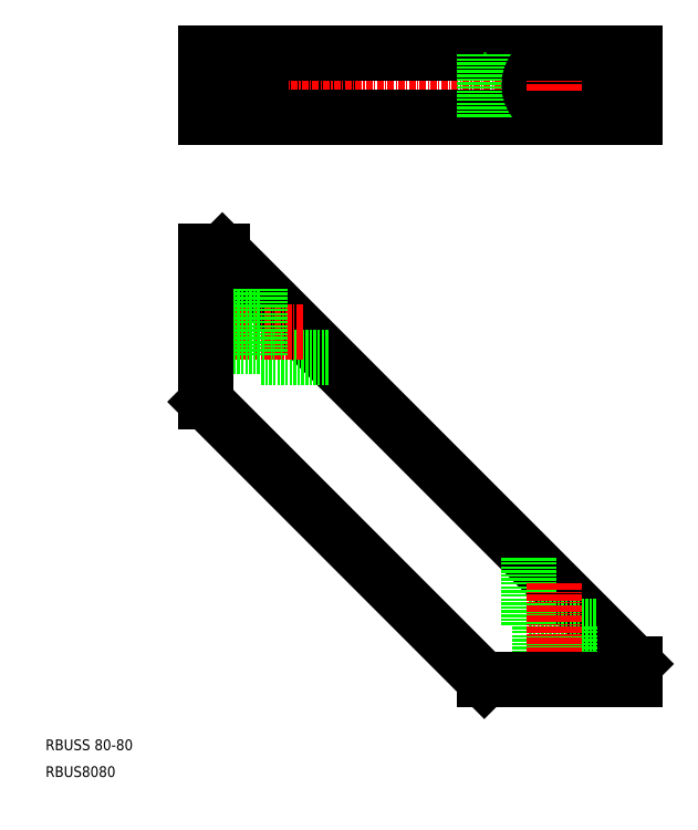
<metadata>
{"format":"dxf","ext":"dxf","renderer":"ezdxf+matplotlib","layout":"modelspace","background":"white","min_lineweight":24,"dpi":150}
</metadata>
<code>
0
SECTION
2
ENTITIES
0
LINE
8
0
10
1685
20
-260.5
30
0
11
1737
21
-312.4
31
0
0
LINE
8
0
10
1688
20
-232.4
30
0
11
1765
21
-309.4
31
0
0
LINE
8
0
10
1747
20
-302.5
30
0
11
1747
21
-312.5
31
0
0
LINE
8
0
10
1745
20
-289.7
30
0
11
1745
21
-302.5
31
0
0
LINE
8
0
10
1752
20
-302.5
30
0
11
1752
21
-312.5
31
0
0
LINE
8
0
10
1745
20
-302.5
30
0
11
1758
21
-302.5
31
0
0
LINE
8
CENTER
10
1750
20
-294.4
30
0
11
1750
21
-314.5
31
0
0
LINE
8
0
10
1765
20
-309.4
30
0
11
1765
21
-312.4
31
0
0
LINE
8
0
10
1737
20
-312.4
30
0
11
1765
21
-312.4
31
0
0
POLYLINE
8
0
66
     1
10
0
20
0
30
0
70
     8
0
VERTEX
8
0
10
1695
20
-206.2
30
0
70
    32
0
VERTEX
8
0
10
1695
20
-206.2
30
0
70
    32
0
VERTEX
8
0
10
1695
20
-206.1
30
0
70
    32
0
VERTEX
8
0
10
1696
20
-206.1
30
0
70
    32
0
VERTEX
8
0
10
1696
20
-206.1
30
0
70
    32
0
VERTEX
8
0
10
1696
20
-206.1
30
0
70
    32
0
VERTEX
8
0
10
1697
20
-206.1
30
0
70
    32
0
VERTEX
8
0
10
1697
20
-206.1
30
0
70
    32
0
VERTEX
8
0
10
1697
20
-206.1
30
0
70
    32
0
VERTEX
8
0
10
1698
20
-206
30
0
70
    32
0
VERTEX
8
0
10
1698
20
-206
30
0
70
    32
0
VERTEX
8
0
10
1698
20
-206
30
0
70
    32
0
VERTEX
8
0
10
1698
20
-205.9
30
0
70
    32
0
VERTEX
8
0
10
1699
20
-205.9
30
0
70
    32
0
VERTEX
8
0
10
1699
20
-205.9
30
0
70
    32
0
VERTEX
8
0
10
1699
20
-205.8
30
0
70
    32
0
VERTEX
8
0
10
1700
20
-205.8
30
0
70
    32
0
VERTEX
8
0
10
1700
20
-205.7
30
0
70
    32
0
VERTEX
8
0
10
1700
20
-205.7
30
0
70
    32
0
VERTEX
8
0
10
1700
20
-205.6
30
0
70
    32
0
VERTEX
8
0
10
1701
20
-205.6
30
0
70
    32
0
VERTEX
8
0
10
1701
20
-205.5
30
0
70
    32
0
VERTEX
8
0
10
1701
20
-205.5
30
0
70
    32
0
VERTEX
8
0
10
1702
20
-205.4
30
0
70
    32
0
VERTEX
8
0
10
1702
20
-205.3
30
0
70
    32
0
VERTEX
8
0
10
1702
20
-205.3
30
0
70
    32
0
VERTEX
8
0
10
1702
20
-205.2
30
0
70
    32
0
VERTEX
8
0
10
1703
20
-205.1
30
0
70
    32
0
VERTEX
8
0
10
1703
20
-205.1
30
0
70
    32
0
VERTEX
8
0
10
1703
20
-205
30
0
70
    32
0
VERTEX
8
0
10
1703
20
-204.9
30
0
70
    32
0
VERTEX
8
0
10
1704
20
-204.8
30
0
70
    32
0
VERTEX
8
0
10
1704
20
-204.8
30
0
70
    32
0
VERTEX
8
0
10
1704
20
-204.7
30
0
70
    32
0
VERTEX
8
0
10
1704
20
-204.6
30
0
70
    32
0
VERTEX
8
0
10
1704
20
-204.5
30
0
70
    32
0
VERTEX
8
0
10
1705
20
-204.4
30
0
70
    32
0
VERTEX
8
0
10
1705
20
-204.3
30
0
70
    32
0
VERTEX
8
0
10
1705
20
-204.2
30
0
70
    32
0
VERTEX
8
0
10
1705
20
-204.1
30
0
70
    32
0
VERTEX
8
0
10
1705
20
-204
30
0
70
    32
0
VERTEX
8
0
10
1706
20
-203.9
30
0
70
    32
0
VERTEX
8
0
10
1706
20
-203.8
30
0
70
    32
0
VERTEX
8
0
10
1706
20
-203.7
30
0
70
    32
0
VERTEX
8
0
10
1706
20
-203.6
30
0
70
    32
0
VERTEX
8
0
10
1706
20
-203.5
30
0
70
    32
0
VERTEX
8
0
10
1706
20
-203.4
30
0
70
    32
0
VERTEX
8
0
10
1706
20
-203.3
30
0
70
    32
0
VERTEX
8
0
10
1707
20
-203.2
30
0
70
    32
0
VERTEX
8
0
10
1707
20
-203.1
30
0
70
    32
0
VERTEX
8
0
10
1707
20
-203
30
0
70
    32
0
VERTEX
8
0
10
1707
20
-202.9
30
0
70
    32
0
VERTEX
8
0
10
1707
20
-202.8
30
0
70
    32
0
VERTEX
8
0
10
1707
20
-202.7
30
0
70
    32
0
VERTEX
8
0
10
1707
20
-202.6
30
0
70
    32
0
VERTEX
8
0
10
1707
20
-202.4
30
0
70
    32
0
VERTEX
8
0
10
1707
20
-202.3
30
0
70
    32
0
VERTEX
8
0
10
1707
20
-202.2
30
0
70
    32
0
VERTEX
8
0
10
1707
20
-202.1
30
0
70
    32
0
VERTEX
8
0
10
1707
20
-202
30
0
70
    32
0
VERTEX
8
0
10
1707
20
-201.9
30
0
70
    32
0
VERTEX
8
0
10
1707
20
-201.8
30
0
70
    32
0
VERTEX
8
0
10
1707
20
-201.6
30
0
70
    32
0
VERTEX
8
0
10
1707
20
-201.5
30
0
70
    32
0
VERTEX
8
0
10
1707
20
-201.4
30
0
70
    32
0
VERTEX
8
0
10
1707
20
-201.3
30
0
70
    32
0
VERTEX
8
0
10
1707
20
-201.2
30
0
70
    32
0
VERTEX
8
0
10
1707
20
-201.1
30
0
70
    32
0
VERTEX
8
0
10
1707
20
-200.9
30
0
70
    32
0
VERTEX
8
0
10
1707
20
-200.8
30
0
70
    32
0
VERTEX
8
0
10
1707
20
-200.7
30
0
70
    32
0
VERTEX
8
0
10
1707
20
-200.6
30
0
70
    32
0
VERTEX
8
0
10
1707
20
-200.5
30
0
70
    32
0
VERTEX
8
0
10
1707
20
-200.4
30
0
70
    32
0
VERTEX
8
0
10
1707
20
-200.2
30
0
70
    32
0
VERTEX
8
0
10
1707
20
-200.1
30
0
70
    32
0
VERTEX
8
0
10
1707
20
-200
30
0
70
    32
0
VERTEX
8
0
10
1707
20
-199.9
30
0
70
    32
0
VERTEX
8
0
10
1707
20
-199.8
30
0
70
    32
0
VERTEX
8
0
10
1707
20
-199.7
30
0
70
    32
0
VERTEX
8
0
10
1707
20
-199.6
30
0
70
    32
0
VERTEX
8
0
10
1706
20
-199.5
30
0
70
    32
0
VERTEX
8
0
10
1706
20
-199.4
30
0
70
    32
0
VERTEX
8
0
10
1706
20
-199.3
30
0
70
    32
0
VERTEX
8
0
10
1706
20
-199.2
30
0
70
    32
0
VERTEX
8
0
10
1706
20
-199.1
30
0
70
    32
0
VERTEX
8
0
10
1706
20
-199
30
0
70
    32
0
VERTEX
8
0
10
1706
20
-198.9
30
0
70
    32
0
VERTEX
8
0
10
1705
20
-198.8
30
0
70
    32
0
VERTEX
8
0
10
1705
20
-198.7
30
0
70
    32
0
VERTEX
8
0
10
1705
20
-198.6
30
0
70
    32
0
VERTEX
8
0
10
1705
20
-198.5
30
0
70
    32
0
VERTEX
8
0
10
1705
20
-198.4
30
0
70
    32
0
VERTEX
8
0
10
1704
20
-198.3
30
0
70
    32
0
VERTEX
8
0
10
1704
20
-198.2
30
0
70
    32
0
VERTEX
8
0
10
1704
20
-198.1
30
0
70
    32
0
VERTEX
8
0
10
1704
20
-198
30
0
70
    32
0
VERTEX
8
0
10
1704
20
-198
30
0
70
    32
0
VERTEX
8
0
10
1703
20
-197.9
30
0
70
    32
0
VERTEX
8
0
10
1703
20
-197.8
30
0
70
    32
0
VERTEX
8
0
10
1703
20
-197.7
30
0
70
    32
0
VERTEX
8
0
10
1703
20
-197.7
30
0
70
    32
0
VERTEX
8
0
10
1702
20
-197.6
30
0
70
    32
0
VERTEX
8
0
10
1702
20
-197.5
30
0
70
    32
0
VERTEX
8
0
10
1702
20
-197.5
30
0
70
    32
0
VERTEX
8
0
10
1702
20
-197.4
30
0
70
    32
0
VERTEX
8
0
10
1701
20
-197.3
30
0
70
    32
0
VERTEX
8
0
10
1701
20
-197.3
30
0
70
    32
0
VERTEX
8
0
10
1701
20
-197.2
30
0
70
    32
0
VERTEX
8
0
10
1700
20
-197.2
30
0
70
    32
0
VERTEX
8
0
10
1700
20
-197.1
30
0
70
    32
0
VERTEX
8
0
10
1700
20
-197.1
30
0
70
    32
0
VERTEX
8
0
10
1700
20
-197
30
0
70
    32
0
VERTEX
8
0
10
1699
20
-197
30
0
70
    32
0
VERTEX
8
0
10
1699
20
-196.9
30
0
70
    32
0
VERTEX
8
0
10
1699
20
-196.9
30
0
70
    32
0
VERTEX
8
0
10
1698
20
-196.9
30
0
70
    32
0
VERTEX
8
0
10
1698
20
-196.8
30
0
70
    32
0
VERTEX
8
0
10
1698
20
-196.8
30
0
70
    32
0
VERTEX
8
0
10
1698
20
-196.8
30
0
70
    32
0
VERTEX
8
0
10
1697
20
-196.7
30
0
70
    32
0
VERTEX
8
0
10
1697
20
-196.7
30
0
70
    32
0
VERTEX
8
0
10
1697
20
-196.7
30
0
70
    32
0
VERTEX
8
0
10
1696
20
-196.7
30
0
70
    32
0
VERTEX
8
0
10
1696
20
-196.7
30
0
70
    32
0
VERTEX
8
0
10
1696
20
-196.7
30
0
70
    32
0
VERTEX
8
0
10
1695
20
-196.7
30
0
70
    32
0
VERTEX
8
0
10
1695
20
-196.7
30
0
70
    32
0
VERTEX
8
0
10
1695
20
-196.7
30
0
70
    32
0
SEQEND
8
0
0
LINE
8
0
10
1707
20
-252.2
30
0
11
1695
21
-252.2
31
0
0
LINE
8
CENTER
10
1703
20
-247.4
30
0
11
1683
21
-247.4
31
0
0
LINE
8
CENTER
10
1768
20
-201.4
30
0
11
1682
21
-201.4
31
0
0
LINE
8
0
10
1685
20
-207.4
30
0
11
1765
21
-207.4
31
0
0
LINE
8
0
10
1685
20
-195.4
30
0
11
1765
21
-195.4
31
0
0
LINE
8
0
10
1685
20
-204.2
30
0
11
1695
21
-204.2
31
0
0
LINE
8
0
10
1685
20
-198.7
30
0
11
1695
21
-198.7
31
0
0
LINE
8
0
10
1695
20
-206.2
30
0
11
1695
21
-196.7
31
0
0
LINE
8
0
10
1695
20
-239.4
30
0
11
1695
21
-252.2
31
0
0
LINE
8
0
10
1695
20
-250.2
30
0
11
1685
21
-250.2
31
0
0
LINE
8
0
10
1695
20
-244.7
30
0
11
1685
21
-244.7
31
0
0
LINE
8
0
10
1685
20
-207.4
30
0
11
1685
21
-195.4
31
0
0
LINE
8
0
10
1688
20
-207.4
30
0
11
1688
21
-195.4
31
0
0
LINE
8
0
10
1685
20
-232.4
30
0
11
1688
21
-232.4
31
0
0
LINE
8
0
10
1685
20
-238.4
30
0
11
1685
21
-246.4
31
0
0
LINE
8
0
10
1685
20
-232.4
30
0
11
1685
21
-260.5
31
0
0
LINE
8
0
10
1737
20
-207.4
30
0
11
1737
21
-195.4
31
0
0
CIRCLE
8
0
10
1750
20
-201.4
30
0
40
2.75
0
POLYLINE
8
0
66
     1
10
0
20
0
30
0
70
     8
0
VERTEX
8
0
10
1750
20
-196.7
30
0
70
    32
0
VERTEX
8
0
10
1750
20
-196.7
30
0
70
    32
0
VERTEX
8
0
10
1750
20
-196.7
30
0
70
    32
0
VERTEX
8
0
10
1749
20
-196.7
30
0
70
    32
0
VERTEX
8
0
10
1749
20
-196.7
30
0
70
    32
0
VERTEX
8
0
10
1749
20
-196.7
30
0
70
    32
0
VERTEX
8
0
10
1749
20
-196.7
30
0
70
    32
0
VERTEX
8
0
10
1749
20
-196.7
30
0
70
    32
0
VERTEX
8
0
10
1749
20
-196.7
30
0
70
    32
0
VERTEX
8
0
10
1749
20
-196.8
30
0
70
    32
0
VERTEX
8
0
10
1749
20
-196.8
30
0
70
    32
0
VERTEX
8
0
10
1748
20
-196.8
30
0
70
    32
0
VERTEX
8
0
10
1748
20
-196.9
30
0
70
    32
0
VERTEX
8
0
10
1748
20
-196.9
30
0
70
    32
0
VERTEX
8
0
10
1748
20
-196.9
30
0
70
    32
0
VERTEX
8
0
10
1748
20
-197
30
0
70
    32
0
VERTEX
8
0
10
1748
20
-197
30
0
70
    32
0
VERTEX
8
0
10
1748
20
-197.1
30
0
70
    32
0
VERTEX
8
0
10
1748
20
-197.1
30
0
70
    32
0
VERTEX
8
0
10
1748
20
-197.2
30
0
70
    32
0
VERTEX
8
0
10
1748
20
-197.2
30
0
70
    32
0
VERTEX
8
0
10
1747
20
-197.3
30
0
70
    32
0
VERTEX
8
0
10
1747
20
-197.3
30
0
70
    32
0
VERTEX
8
0
10
1747
20
-197.4
30
0
70
    32
0
VERTEX
8
0
10
1747
20
-197.5
30
0
70
    32
0
VERTEX
8
0
10
1747
20
-197.5
30
0
70
    32
0
VERTEX
8
0
10
1747
20
-197.6
30
0
70
    32
0
VERTEX
8
0
10
1747
20
-197.7
30
0
70
    32
0
VERTEX
8
0
10
1747
20
-197.7
30
0
70
    32
0
VERTEX
8
0
10
1747
20
-197.8
30
0
70
    32
0
VERTEX
8
0
10
1747
20
-197.9
30
0
70
    32
0
VERTEX
8
0
10
1746
20
-198
30
0
70
    32
0
VERTEX
8
0
10
1746
20
-198
30
0
70
    32
0
VERTEX
8
0
10
1746
20
-198.1
30
0
70
    32
0
VERTEX
8
0
10
1746
20
-198.2
30
0
70
    32
0
VERTEX
8
0
10
1746
20
-198.3
30
0
70
    32
0
VERTEX
8
0
10
1746
20
-198.4
30
0
70
    32
0
VERTEX
8
0
10
1746
20
-198.5
30
0
70
    32
0
VERTEX
8
0
10
1746
20
-198.6
30
0
70
    32
0
VERTEX
8
0
10
1746
20
-198.7
30
0
70
    32
0
VERTEX
8
0
10
1746
20
-198.8
30
0
70
    32
0
VERTEX
8
0
10
1746
20
-198.9
30
0
70
    32
0
VERTEX
8
0
10
1746
20
-199
30
0
70
    32
0
VERTEX
8
0
10
1746
20
-199.1
30
0
70
    32
0
VERTEX
8
0
10
1746
20
-199.2
30
0
70
    32
0
VERTEX
8
0
10
1746
20
-199.3
30
0
70
    32
0
VERTEX
8
0
10
1745
20
-199.4
30
0
70
    32
0
VERTEX
8
0
10
1745
20
-199.5
30
0
70
    32
0
VERTEX
8
0
10
1745
20
-199.6
30
0
70
    32
0
VERTEX
8
0
10
1745
20
-199.7
30
0
70
    32
0
VERTEX
8
0
10
1745
20
-199.8
30
0
70
    32
0
VERTEX
8
0
10
1745
20
-199.9
30
0
70
    32
0
VERTEX
8
0
10
1745
20
-200
30
0
70
    32
0
VERTEX
8
0
10
1745
20
-200.1
30
0
70
    32
0
VERTEX
8
0
10
1745
20
-200.2
30
0
70
    32
0
VERTEX
8
0
10
1745
20
-200.4
30
0
70
    32
0
VERTEX
8
0
10
1745
20
-200.5
30
0
70
    32
0
VERTEX
8
0
10
1745
20
-200.6
30
0
70
    32
0
VERTEX
8
0
10
1745
20
-200.7
30
0
70
    32
0
VERTEX
8
0
10
1745
20
-200.8
30
0
70
    32
0
VERTEX
8
0
10
1745
20
-200.9
30
0
70
    32
0
VERTEX
8
0
10
1745
20
-201.1
30
0
70
    32
0
VERTEX
8
0
10
1745
20
-201.2
30
0
70
    32
0
VERTEX
8
0
10
1745
20
-201.3
30
0
70
    32
0
VERTEX
8
0
10
1745
20
-201.4
30
0
70
    32
0
VERTEX
8
0
10
1745
20
-201.5
30
0
70
    32
0
VERTEX
8
0
10
1745
20
-201.6
30
0
70
    32
0
VERTEX
8
0
10
1745
20
-201.8
30
0
70
    32
0
VERTEX
8
0
10
1745
20
-201.9
30
0
70
    32
0
VERTEX
8
0
10
1745
20
-202
30
0
70
    32
0
VERTEX
8
0
10
1745
20
-202.1
30
0
70
    32
0
VERTEX
8
0
10
1745
20
-202.2
30
0
70
    32
0
VERTEX
8
0
10
1745
20
-202.3
30
0
70
    32
0
VERTEX
8
0
10
1745
20
-202.4
30
0
70
    32
0
VERTEX
8
0
10
1745
20
-202.6
30
0
70
    32
0
VERTEX
8
0
10
1745
20
-202.7
30
0
70
    32
0
VERTEX
8
0
10
1745
20
-202.8
30
0
70
    32
0
VERTEX
8
0
10
1745
20
-202.9
30
0
70
    32
0
VERTEX
8
0
10
1745
20
-203
30
0
70
    32
0
VERTEX
8
0
10
1745
20
-203.1
30
0
70
    32
0
VERTEX
8
0
10
1745
20
-203.2
30
0
70
    32
0
VERTEX
8
0
10
1745
20
-203.3
30
0
70
    32
0
VERTEX
8
0
10
1745
20
-203.4
30
0
70
    32
0
VERTEX
8
0
10
1746
20
-203.5
30
0
70
    32
0
VERTEX
8
0
10
1746
20
-203.6
30
0
70
    32
0
VERTEX
8
0
10
1746
20
-203.7
30
0
70
    32
0
VERTEX
8
0
10
1746
20
-203.8
30
0
70
    32
0
VERTEX
8
0
10
1746
20
-203.9
30
0
70
    32
0
VERTEX
8
0
10
1746
20
-204
30
0
70
    32
0
VERTEX
8
0
10
1746
20
-204.1
30
0
70
    32
0
VERTEX
8
0
10
1746
20
-204.2
30
0
70
    32
0
VERTEX
8
0
10
1746
20
-204.3
30
0
70
    32
0
VERTEX
8
0
10
1746
20
-204.4
30
0
70
    32
0
VERTEX
8
0
10
1746
20
-204.5
30
0
70
    32
0
VERTEX
8
0
10
1746
20
-204.6
30
0
70
    32
0
VERTEX
8
0
10
1746
20
-204.7
30
0
70
    32
0
VERTEX
8
0
10
1746
20
-204.8
30
0
70
    32
0
VERTEX
8
0
10
1746
20
-204.8
30
0
70
    32
0
VERTEX
8
0
10
1747
20
-204.9
30
0
70
    32
0
VERTEX
8
0
10
1747
20
-205
30
0
70
    32
0
VERTEX
8
0
10
1747
20
-205.1
30
0
70
    32
0
VERTEX
8
0
10
1747
20
-205.1
30
0
70
    32
0
VERTEX
8
0
10
1747
20
-205.2
30
0
70
    32
0
VERTEX
8
0
10
1747
20
-205.3
30
0
70
    32
0
VERTEX
8
0
10
1747
20
-205.3
30
0
70
    32
0
VERTEX
8
0
10
1747
20
-205.4
30
0
70
    32
0
VERTEX
8
0
10
1747
20
-205.5
30
0
70
    32
0
VERTEX
8
0
10
1747
20
-205.5
30
0
70
    32
0
VERTEX
8
0
10
1748
20
-205.6
30
0
70
    32
0
VERTEX
8
0
10
1748
20
-205.6
30
0
70
    32
0
VERTEX
8
0
10
1748
20
-205.7
30
0
70
    32
0
VERTEX
8
0
10
1748
20
-205.7
30
0
70
    32
0
VERTEX
8
0
10
1748
20
-205.8
30
0
70
    32
0
VERTEX
8
0
10
1748
20
-205.8
30
0
70
    32
0
VERTEX
8
0
10
1748
20
-205.9
30
0
70
    32
0
VERTEX
8
0
10
1748
20
-205.9
30
0
70
    32
0
VERTEX
8
0
10
1748
20
-205.9
30
0
70
    32
0
VERTEX
8
0
10
1748
20
-206
30
0
70
    32
0
VERTEX
8
0
10
1749
20
-206
30
0
70
    32
0
VERTEX
8
0
10
1749
20
-206
30
0
70
    32
0
VERTEX
8
0
10
1749
20
-206.1
30
0
70
    32
0
VERTEX
8
0
10
1749
20
-206.1
30
0
70
    32
0
VERTEX
8
0
10
1749
20
-206.1
30
0
70
    32
0
VERTEX
8
0
10
1749
20
-206.1
30
0
70
    32
0
VERTEX
8
0
10
1749
20
-206.1
30
0
70
    32
0
VERTEX
8
0
10
1749
20
-206.1
30
0
70
    32
0
VERTEX
8
0
10
1750
20
-206.1
30
0
70
    32
0
VERTEX
8
0
10
1750
20
-206.2
30
0
70
    32
0
VERTEX
8
0
10
1750
20
-206.2
30
0
70
    32
0
SEQEND
8
0
0
LINE
8
0
10
1750
20
-206.2
30
0
11
1758
21
-206.2
31
0
0
LINE
8
0
10
1750
20
-196.7
30
0
11
1758
21
-196.7
31
0
0
LINE
8
0
10
1758
20
-206.2
30
0
11
1758
21
-196.7
31
0
0
LINE
8
0
10
1765
20
-207.4
30
0
11
1765
21
-195.4
31
0
0
LINE
8
CENTER
10
1750
20
-202.4
30
0
11
1750
21
-200.4
31
0
0
TEXT
8
0
10
1655
20
-330.5
30
0
40
2
1
RBUS8080
0
TEXT
8
0
10
1655
20
-325.5
30
0
40
2
1
RBUSS 80-80
0
ENDSEC
0
EOF

</code>
